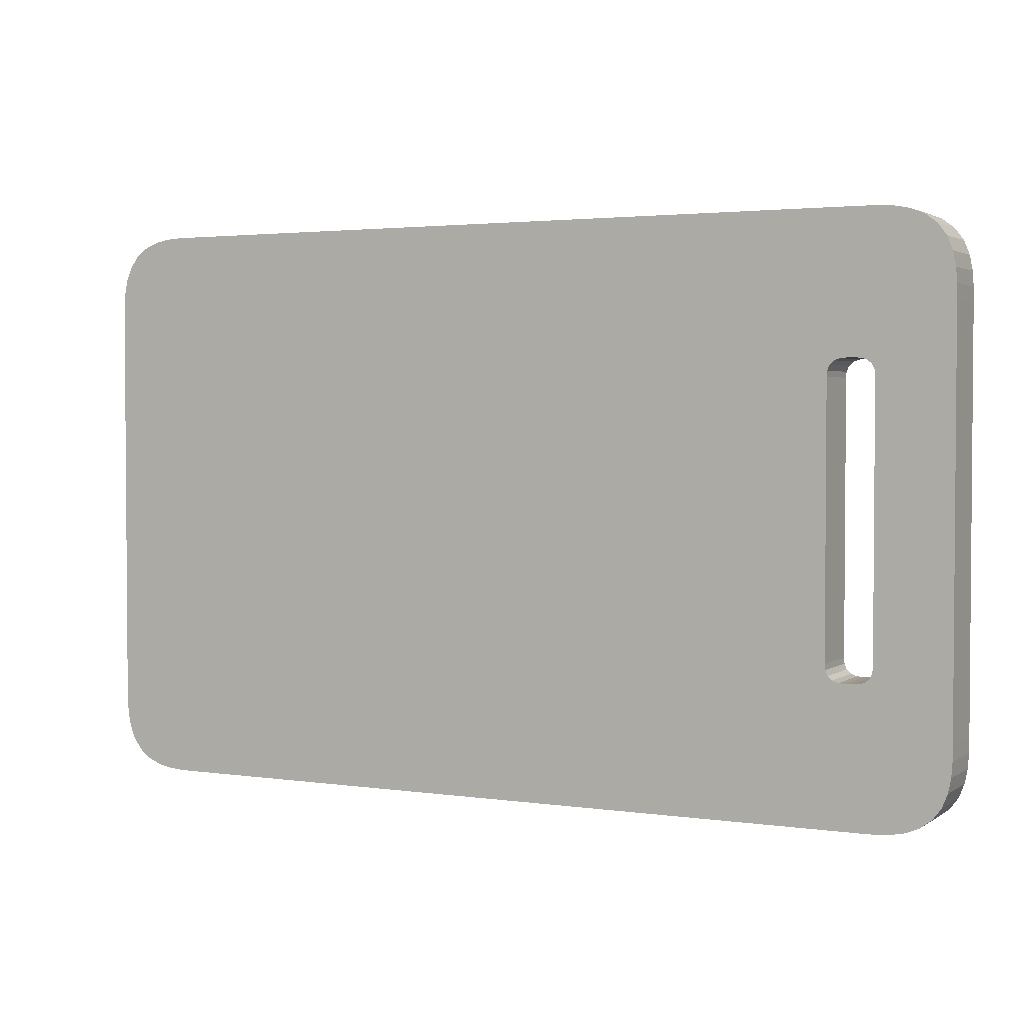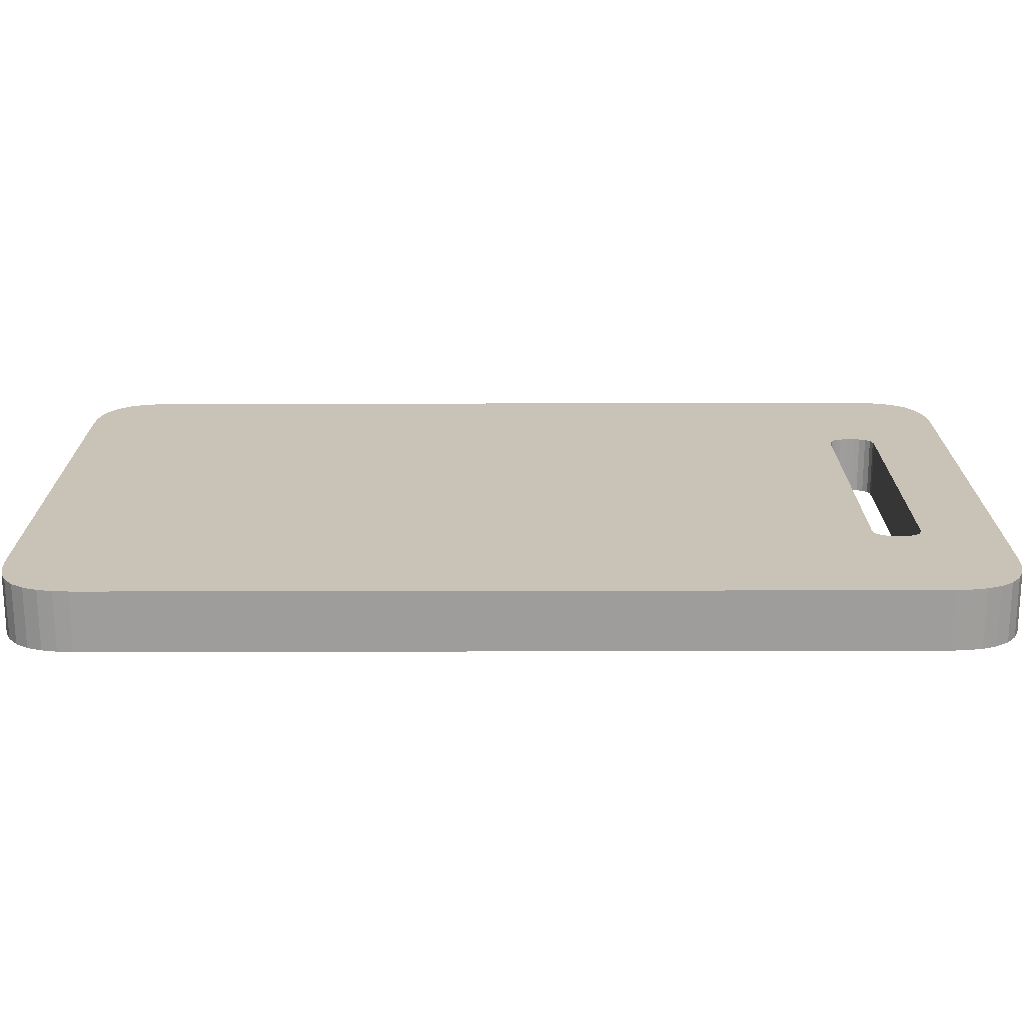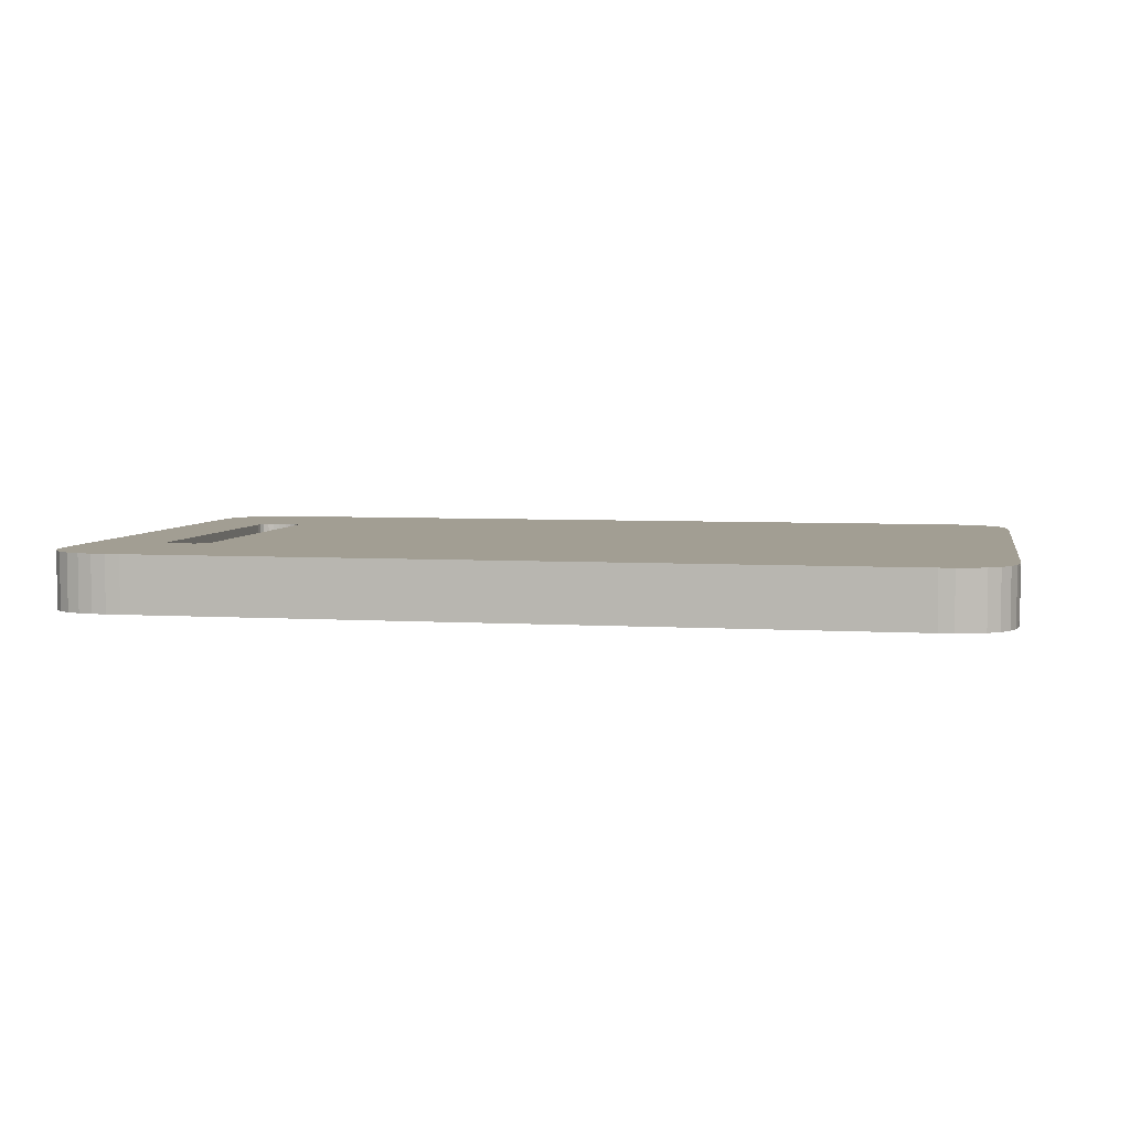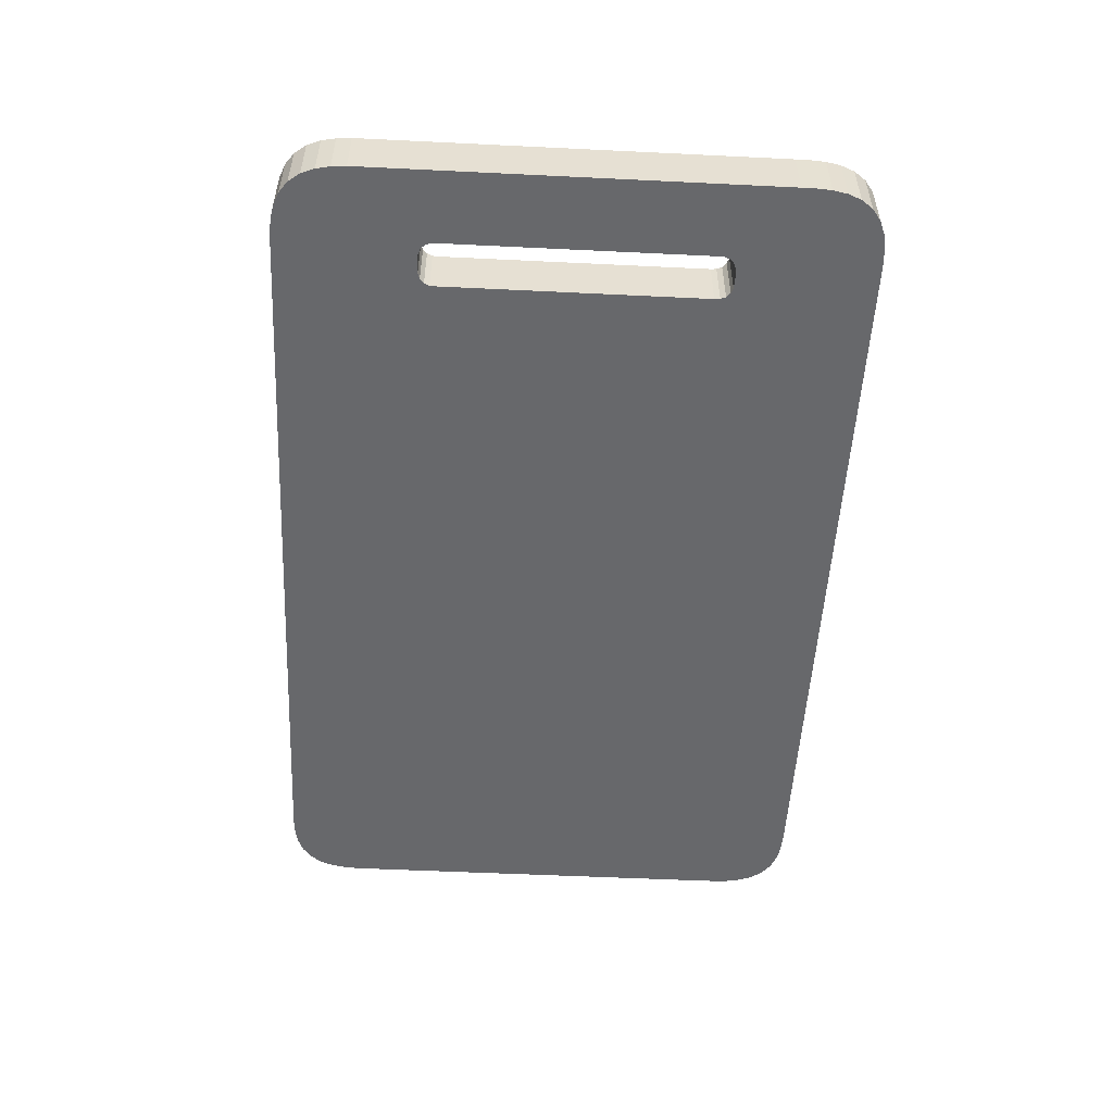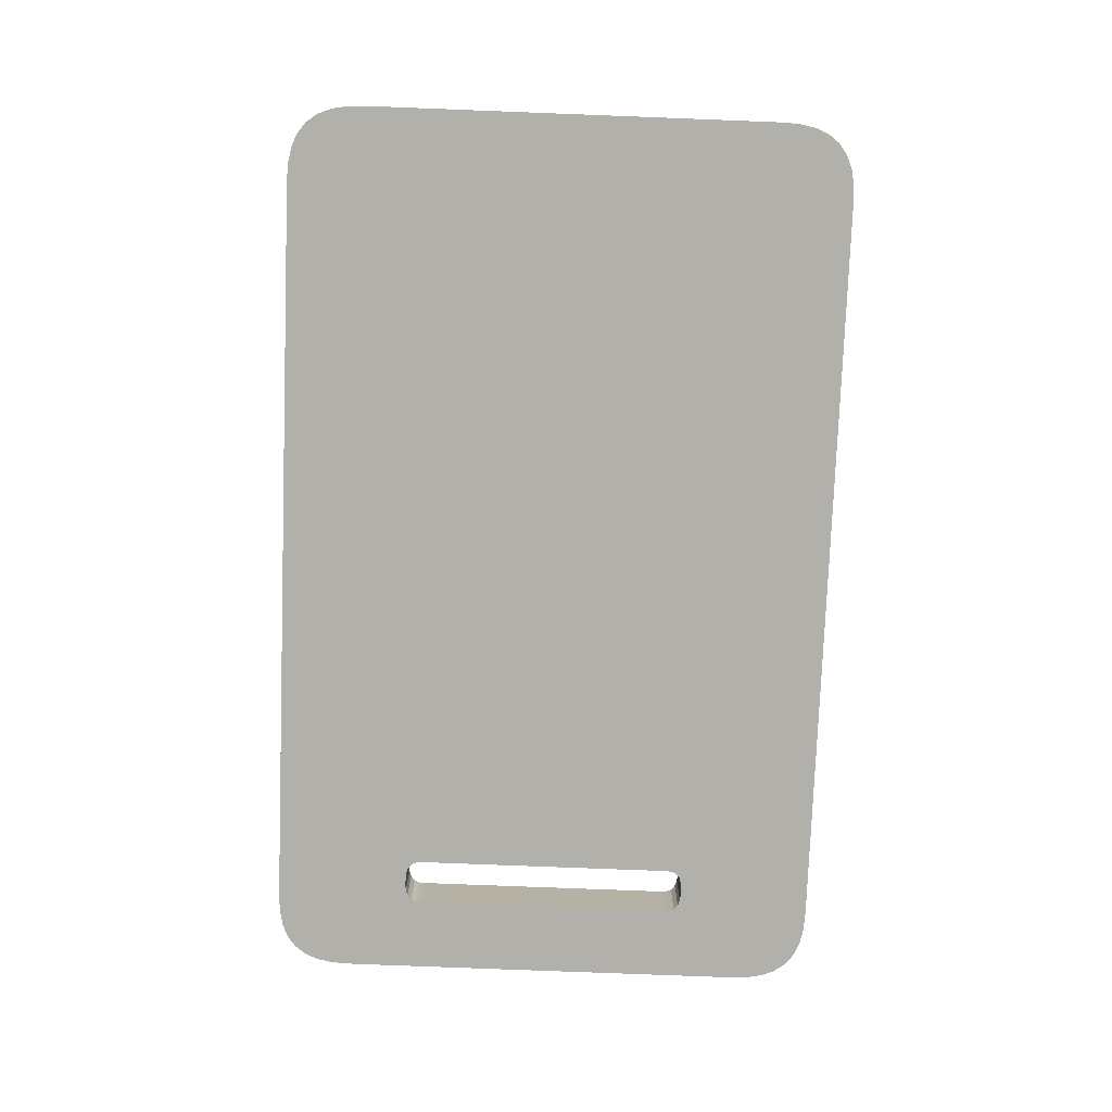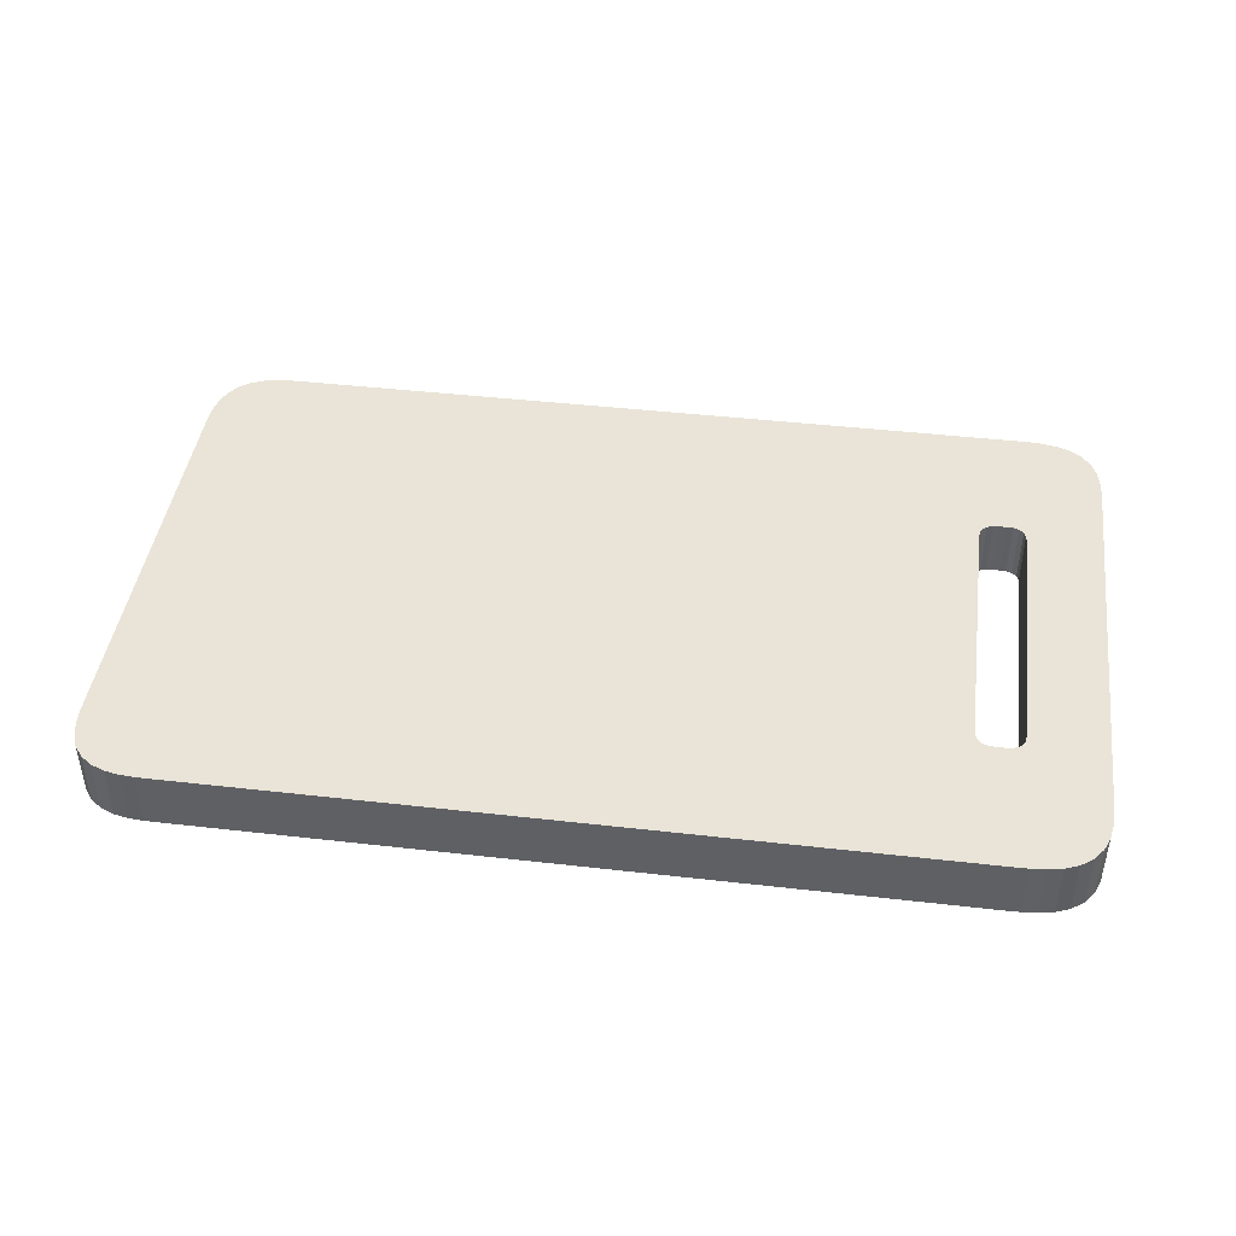
<metadata>
{"format":"obj","ext":"obj","renderer":"f3d","projection":"perspective","resolution":1024,"background":"white","views":[{"elev":2.6,"azim":-153.0,"up":"+Z"},{"elev":-70.5,"azim":-179.9,"up":"+Z"},{"elev":5.0,"azim":11.0,"up":"+Y"},{"elev":-52.3,"azim":-93.0,"up":"+Y"},{"elev":-78.4,"azim":87.8,"up":"+Y"},{"elev":43.4,"azim":-172.3,"up":"+Y"}]}
</metadata>
<code>
o Board
v -0.3242 -0.025 0.25
v -0.4 -0.025 0.1742
v -0.337 -0.025 0.2499
v -0.3496 -0.025 0.249
v -0.3621 -0.025 0.2465
v -0.3739 -0.025 0.2417
v -0.3841 -0.025 0.2341
v -0.3917 -0.025 0.2239
v -0.3965 -0.025 0.2121
v -0.399 -0.025 0.1996
v -0.3999 -0.025 0.187
v -0.4 0.025 0.1742
v -0.3242 0.025 0.25
v -0.3999 0.025 0.187
v -0.399 0.025 0.1996
v -0.3965 0.025 0.2121
v -0.3917 0.025 0.2239
v -0.3841 0.025 0.2341
v -0.3739 0.025 0.2417
v -0.3621 0.025 0.2465
v -0.3496 0.025 0.249
v -0.337 0.025 0.2499
v -0.4 -0.025 -0.1742
v -0.3242 -0.025 -0.25
v -0.3999 -0.025 -0.187
v -0.399 -0.025 -0.1996
v -0.3965 -0.025 -0.2121
v -0.3917 -0.025 -0.2239
v -0.3841 -0.025 -0.2341
v -0.3739 -0.025 -0.2417
v -0.3621 -0.025 -0.2465
v -0.3496 -0.025 -0.249
v -0.337 -0.025 -0.2499
v -0.3242 0.025 -0.25
v -0.4 0.025 -0.1742
v -0.337 0.025 -0.2499
v -0.3496 0.025 -0.249
v -0.3621 0.025 -0.2465
v -0.3739 0.025 -0.2417
v -0.3841 0.025 -0.2341
v -0.3917 0.025 -0.2239
v -0.3965 0.025 -0.2121
v -0.399 0.025 -0.1996
v -0.3999 0.025 -0.187
v 0.4 -0.025 0.1742
v 0.3242 -0.025 0.25
v 0.3999 -0.025 0.187
v 0.399 -0.025 0.1996
v 0.3965 -0.025 0.2121
v 0.3917 -0.025 0.2239
v 0.3841 -0.025 0.2341
v 0.3739 -0.025 0.2417
v 0.3621 -0.025 0.2465
v 0.3496 -0.025 0.249
v 0.337 -0.025 0.2499
v 0.3242 0.025 0.25
v 0.4 0.025 0.1742
v 0.337 0.025 0.2499
v 0.3496 0.025 0.249
v 0.3621 0.025 0.2465
v 0.3739 0.025 0.2417
v 0.3841 0.025 0.2341
v 0.3917 0.025 0.2239
v 0.3965 0.025 0.2121
v 0.399 0.025 0.1996
v 0.3999 0.025 0.187
v 0.3242 -0.025 -0.25
v 0.4 -0.025 -0.1742
v 0.337 -0.025 -0.2499
v 0.3496 -0.025 -0.249
v 0.3621 -0.025 -0.2465
v 0.3739 -0.025 -0.2417
v 0.3841 -0.025 -0.2341
v 0.3917 -0.025 -0.2239
v 0.3965 -0.025 -0.2121
v 0.399 -0.025 -0.1996
v 0.3999 -0.025 -0.187
v 0.4 0.025 -0.1742
v 0.3242 0.025 -0.25
v 0.3999 0.025 -0.187
v 0.399 0.025 -0.1996
v 0.3965 0.025 -0.2121
v 0.3917 0.025 -0.2239
v 0.3841 0.025 -0.2341
v 0.3739 0.025 -0.2417
v 0.3621 0.025 -0.2465
v 0.3496 0.025 -0.249
v 0.337 0.025 -0.2499
v -0.335 0.025 0.1153
v -0.335 0.025 -0.1153
v -0.3346 0.025 -0.1203
v -0.3326 0.025 0.1249
v -0.3346 0.025 0.1203
v -0.3287 0.025 0.1284
v -0.3236 0.025 -0.1301
v -0.3236 0.025 0.1301
v -0.3287 0.025 -0.1284
v -0.3181 0.025 0.1305
v -0.3181 0.025 -0.1305
v -0.3326 0.025 -0.1249
v -0.3013 0.025 0.1284
v -0.3064 0.025 0.1301
v -0.3064 0.025 -0.1301
v -0.2974 0.025 -0.1249
v -0.295 0.025 0.1153
v -0.295 0.025 -0.1153
v -0.2954 0.025 -0.1203
v -0.2974 0.025 0.1249
v -0.2954 0.025 0.1203
v -0.3119 0.025 0.1305
v -0.3119 0.025 -0.1305
v -0.3013 0.025 -0.1284
v -0.335 -0.025 0.1153
v -0.335 -0.025 -0.1153
v -0.3346 -0.025 0.1203
v -0.3326 -0.025 0.1249
v -0.3346 -0.025 -0.1203
v -0.3287 -0.025 -0.1284
v -0.3236 -0.025 0.1301
v -0.3287 -0.025 0.1284
v -0.3236 -0.025 -0.1301
v -0.3181 -0.025 0.1305
v -0.3181 -0.025 -0.1305
v -0.3326 -0.025 -0.1249
v -0.3013 -0.025 -0.1284
v -0.3064 -0.025 0.1301
v -0.3064 -0.025 -0.1301
v -0.2974 -0.025 0.1249
v -0.295 -0.025 0.1153
v -0.295 -0.025 -0.1153
v -0.2954 -0.025 -0.1203
v -0.2954 -0.025 0.1203
v -0.2974 -0.025 -0.1249
v -0.3013 -0.025 0.1284
v -0.3119 -0.025 0.1305
v -0.3119 -0.025 -0.1305
f 56 1 46
f 78 45 68
f 12 91 40
f 106 105 63
f 12 23 2
f 34 67 24
f 13 3 1
f 22 4 3
f 21 5 4
f 20 6 5
f 19 7 6
f 18 8 7
f 17 9 8
f 16 10 9
f 15 11 10
f 14 2 11
f 24 36 34
f 33 37 36
f 32 38 37
f 31 39 38
f 30 40 39
f 29 41 40
f 28 42 41
f 27 43 42
f 26 44 43
f 25 35 44
f 68 80 78
f 77 81 80
f 76 82 81
f 75 83 82
f 74 84 83
f 73 85 84
f 72 86 85
f 71 87 86
f 70 88 87
f 69 79 88
f 46 58 56
f 55 59 58
f 54 60 59
f 53 61 60
f 52 62 61
f 51 63 62
f 50 64 63
f 49 65 64
f 48 66 65
f 47 57 66
f 129 130 69
f 26 117 114
f 110 122 98
f 106 129 105
f 90 113 114
f 111 123 136
f 98 119 96
f 96 120 94
f 94 116 92
f 93 116 115
f 89 115 113
f 99 121 123
f 95 118 121
f 97 124 118
f 100 117 124
f 91 114 117
f 107 130 106
f 104 131 107
f 104 125 133
f 112 127 125
f 103 136 127
f 102 135 110
f 101 126 102
f 108 134 101
f 109 128 108
f 105 132 109
f 56 13 1
f 78 57 45
f 42 43 44
f 44 35 12
f 12 14 92
f 12 92 93
f 42 44 12
f 40 41 42
f 97 39 40
f 100 97 40
f 40 42 12
f 12 93 89
f 12 89 90
f 91 100 40
f 12 90 91
f 64 65 66
f 66 57 78
f 78 80 81
f 81 82 83
f 83 84 85
f 85 86 87
f 87 88 79
f 79 34 36
f 36 37 38
f 38 39 97
f 38 97 95
f 79 36 38
f 85 87 79
f 81 83 85
f 66 78 81
f 63 64 66
f 61 62 63
f 59 60 61
f 56 58 59
f 22 13 56
f 20 21 22
f 18 19 20
f 16 17 18
f 14 15 16
f 94 92 14
f 96 94 14
f 14 16 18
f 18 20 22
f 22 56 59
f 59 61 63
f 63 66 81
f 81 85 79
f 79 38 95
f 79 95 99
f 63 81 79
f 22 59 63
f 14 18 22
f 98 96 14
f 110 98 14
f 14 22 63
f 79 99 111
f 79 111 103
f 110 14 63
f 102 110 63
f 79 103 112
f 79 112 104
f 101 102 63
f 108 101 63
f 63 79 104
f 63 104 107
f 109 108 63
f 105 109 63
f 63 107 106
f 12 35 23
f 34 79 67
f 13 22 3
f 22 21 4
f 21 20 5
f 20 19 6
f 19 18 7
f 18 17 8
f 17 16 9
f 16 15 10
f 15 14 11
f 14 12 2
f 24 33 36
f 33 32 37
f 32 31 38
f 31 30 39
f 30 29 40
f 29 28 41
f 28 27 42
f 27 26 43
f 26 25 44
f 25 23 35
f 68 77 80
f 77 76 81
f 76 75 82
f 75 74 83
f 74 73 84
f 73 72 85
f 72 71 86
f 71 70 87
f 70 69 88
f 69 67 79
f 46 55 58
f 55 54 59
f 54 53 60
f 53 52 61
f 52 51 62
f 51 50 63
f 50 49 64
f 49 48 65
f 48 47 66
f 47 45 57
f 75 76 77
f 77 68 45
f 45 47 48
f 48 49 50
f 50 51 52
f 52 53 54
f 54 55 46
f 46 1 3
f 3 4 5
f 5 6 7
f 7 8 120
f 7 120 119
f 3 5 7
f 54 46 3
f 50 52 54
f 45 48 50
f 75 77 45
f 73 74 75
f 71 72 73
f 69 70 71
f 24 67 69
f 32 33 24
f 121 31 32
f 123 121 32
f 32 24 69
f 69 71 73
f 73 75 45
f 45 50 54
f 54 3 7
f 7 119 122
f 7 122 135
f 45 54 7
f 69 73 45
f 123 32 69
f 136 123 69
f 69 45 7
f 7 135 126
f 7 126 134
f 127 136 69
f 125 127 69
f 69 7 134
f 69 134 128
f 133 125 69
f 131 133 69
f 69 128 132
f 69 132 129
f 130 131 69
f 9 10 11
f 11 2 23
f 23 25 26
f 26 27 28
f 28 29 30
f 30 31 121
f 30 121 118
f 26 28 30
f 11 23 26
f 8 9 11
f 116 120 8
f 115 116 8
f 8 11 26
f 26 30 118
f 26 118 124
f 115 8 26
f 113 115 26
f 26 124 117
f 114 113 26
f 110 135 122
f 106 130 129
f 90 89 113
f 111 99 123
f 98 122 119
f 96 119 120
f 94 120 116
f 93 92 116
f 89 93 115
f 99 95 121
f 95 97 118
f 97 100 124
f 100 91 117
f 91 90 114
f 107 131 130
f 104 133 131
f 104 112 125
f 112 103 127
f 103 111 136
f 102 126 135
f 101 134 126
f 108 128 134
f 109 132 128
f 105 129 132

</code>
